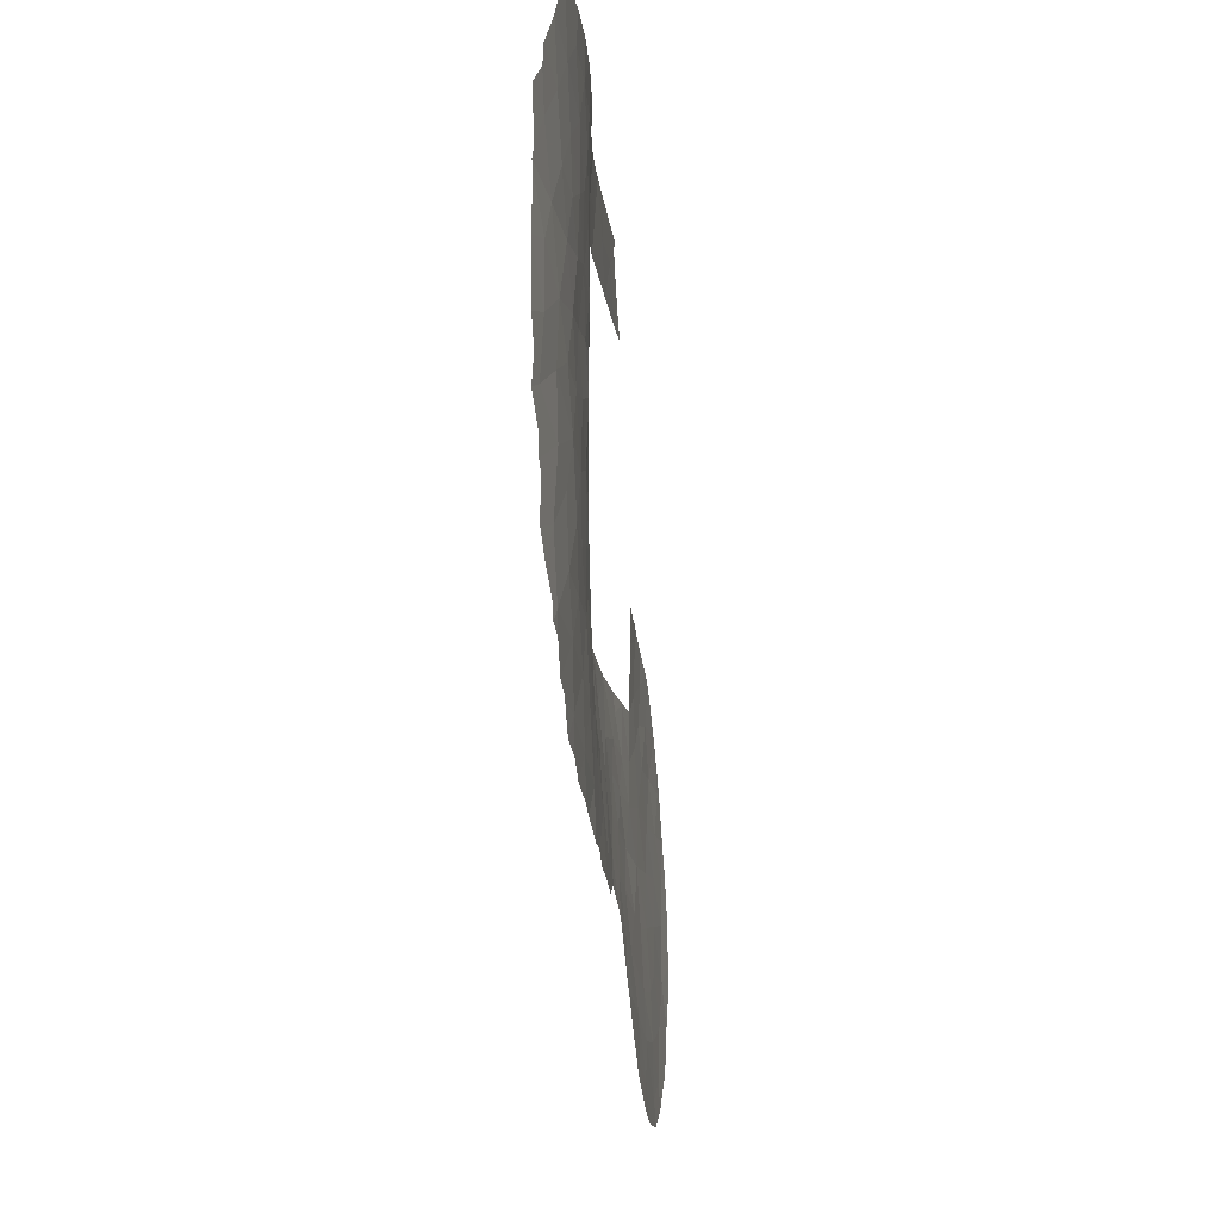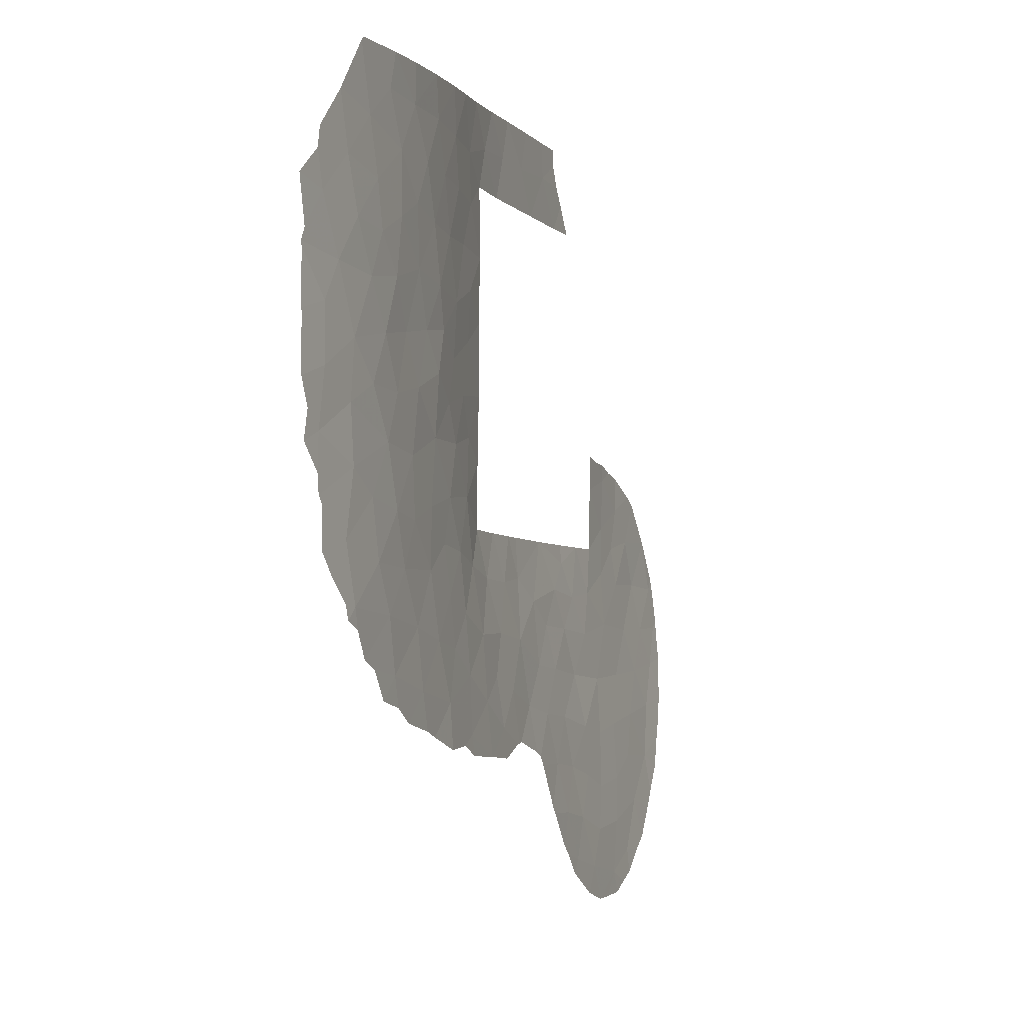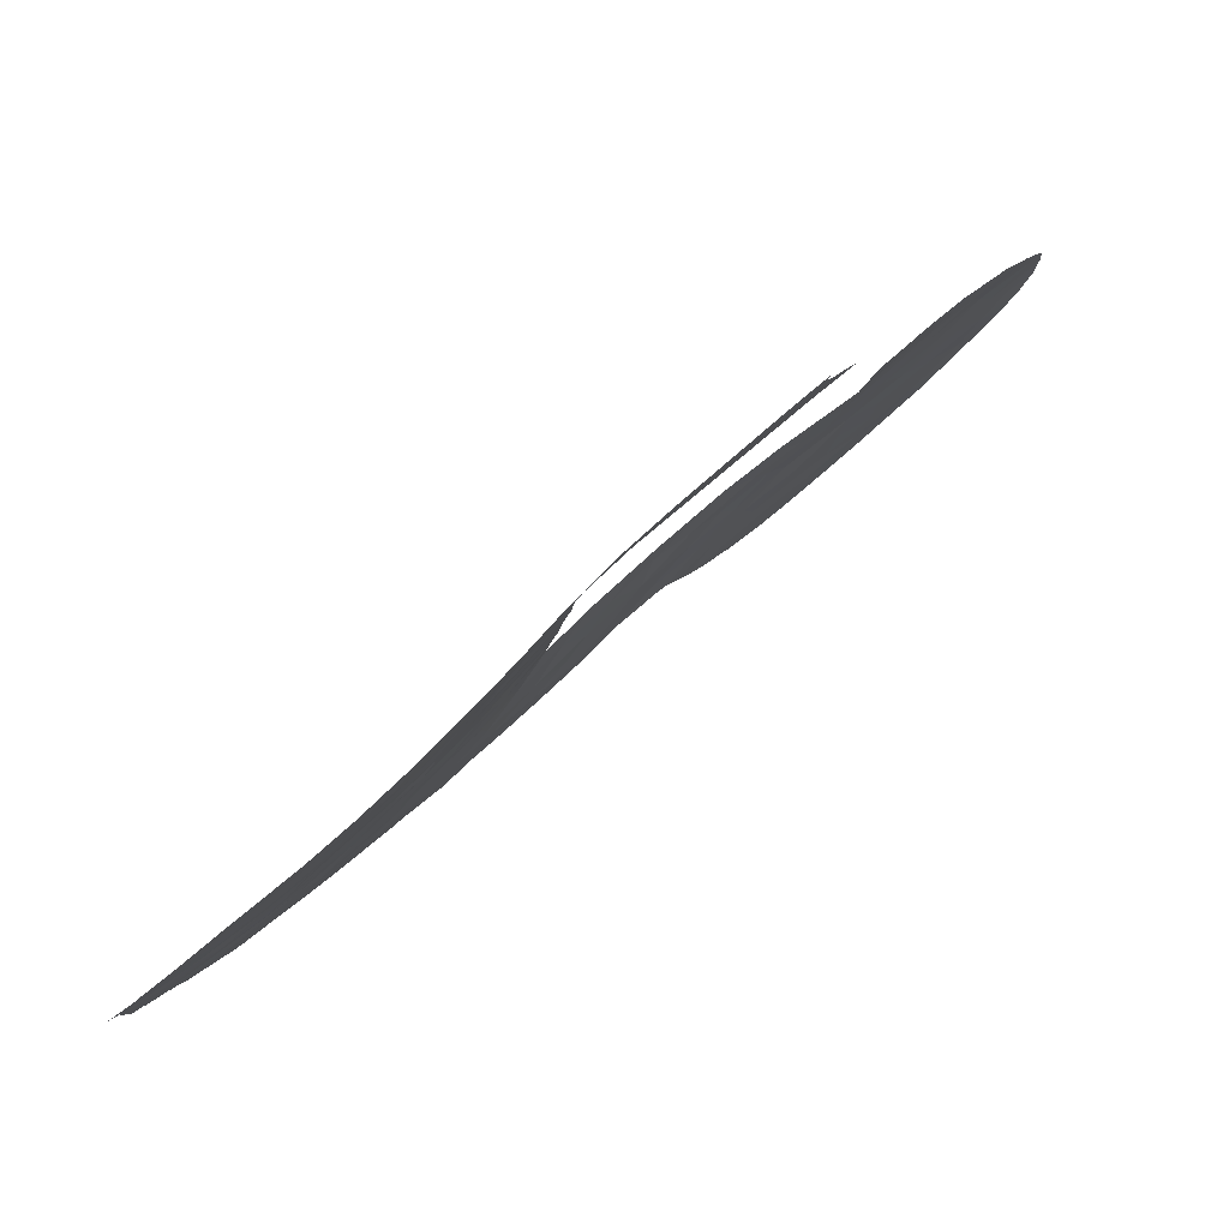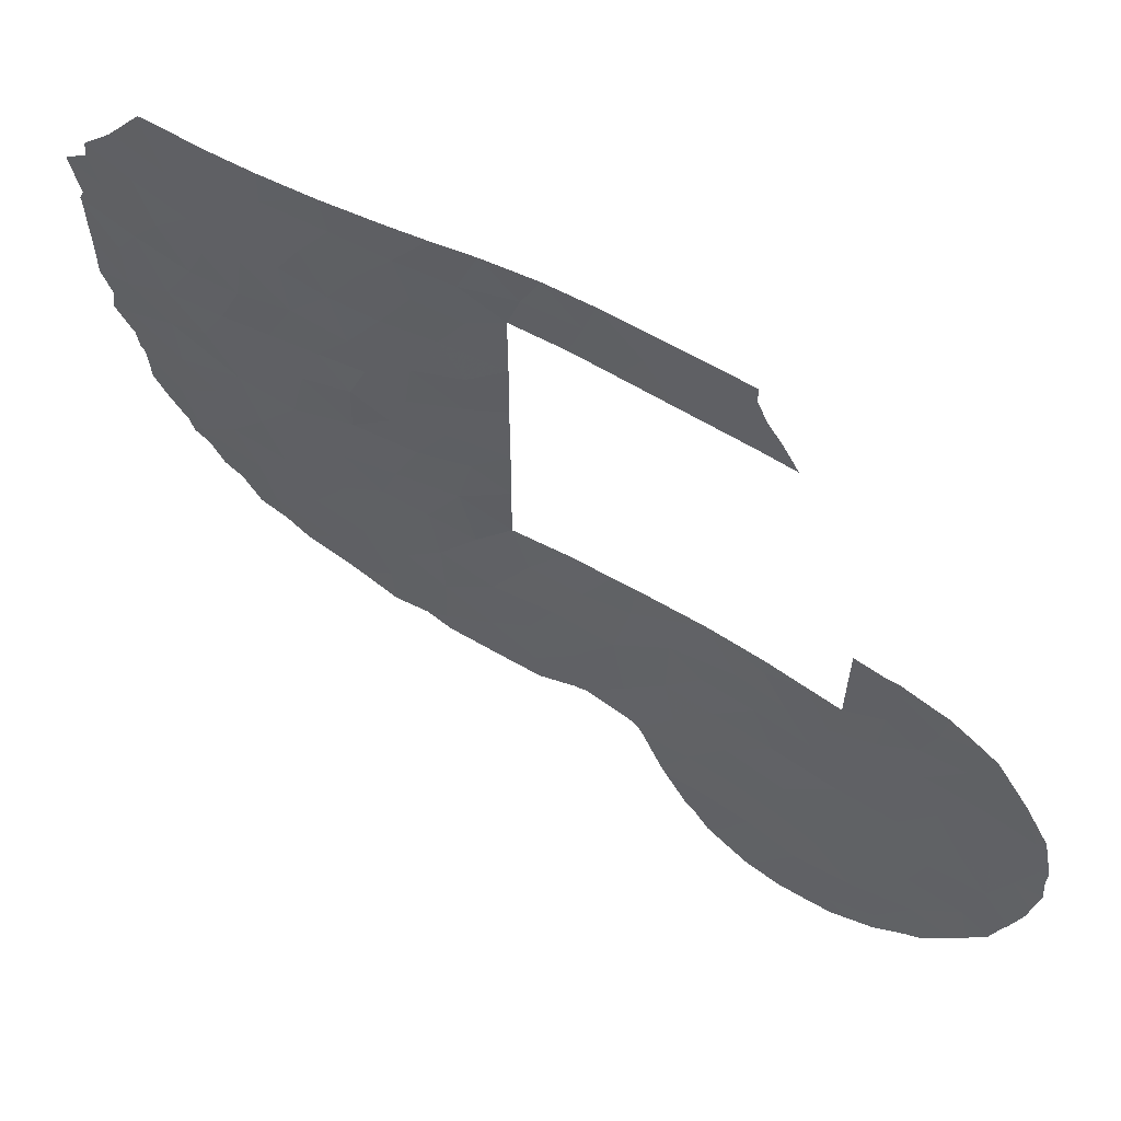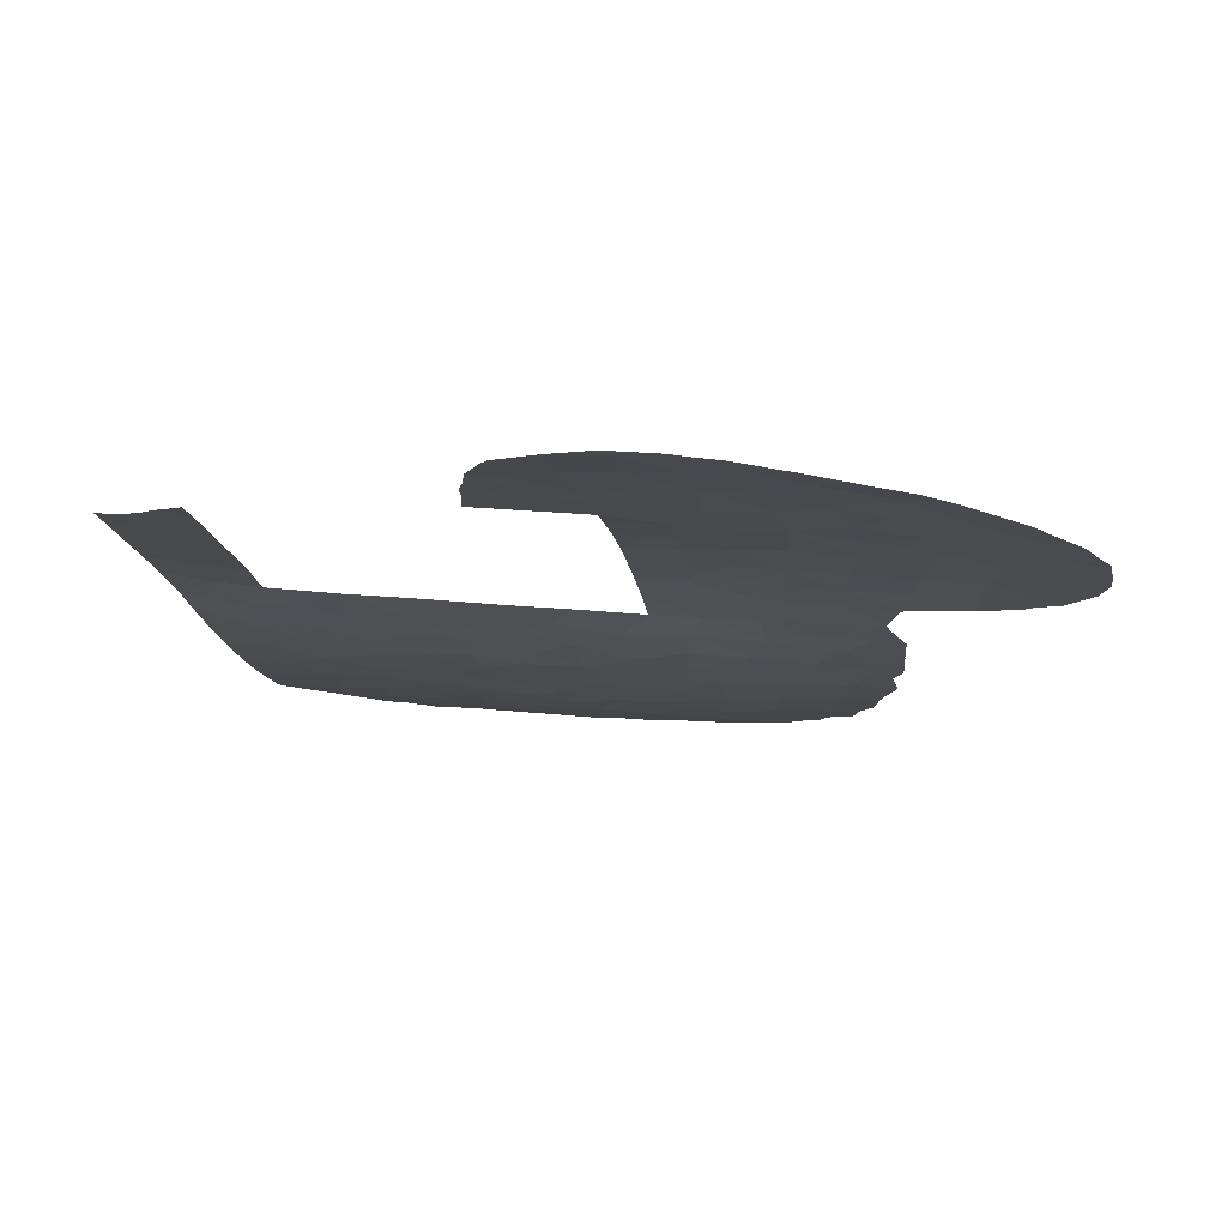
<metadata>
{"format":"obj","ext":"obj","renderer":"f3d","projection":"perspective","resolution":1024,"background":"white","views":[{"elev":-15.0,"azim":-43.5,"up":"+Z"},{"elev":-4.2,"azim":-29.9,"up":"+Z"},{"elev":-7.2,"azim":-4.7,"up":"+Y"},{"elev":60.1,"azim":72.4,"up":"+Z"},{"elev":28.2,"azim":98.9,"up":"+Y"}]}
</metadata>
<code>
v -39.16 29.56 44.35
v -38.08 30.72 50
v -39.66 28.99 47.57
v -41.8 26.65 45.66
v -40.19 28.36 49.34
v -48.77 20.83 41.91
v -48.1 21.31 45.16
v -29.32 37.31 25.78
v -42.22 26.25 47.62
v -43.48 25.06 47.94
v -42.81 25.64 49.43
v -26.84 39.64 29.04
v -44.56 24.08 47.26
v -38.1 30.72 45.18
v -38.05 30.72 47.49
v -39.06 29.61 46.11
v -46.32 22.66 45.01
v -32.54 35.49 34.89
v -31.06 36.99 38
v -46.01 22.88 48.08
v -37.7 31.02 51.44
v -36.61 32.1 50
v -28.25 38.83 32.94
v -36.18 32.42 51.55
v -40.91 27.59 38.79
v -47.68 21.57 48.47
v -47.13 21.99 46.67
v -35.42 33.31 38
v -34.79 33.73 36.52
v -36.06 32.47 36.29
v -46.2 22.75 41.73
v -36.75 32.1 38
v -36.68 31.64 34.46
v -37.56 31.08 36.34
v -38.14 30.72 40.32
v -39.63 29.04 42.39
v -23.64 42.42 31.91
v -23.11 42.95 33.63
v -38.2 29.88 32.07
v -49.01 20.72 39.95
v -31.38 36.1 31.49
v -30.99 36.99 37.31
v -45.15 23.66 34.71
v -22.67 43.39 35.12
v -26.14 40.84 39.75
v -27.36 39.83 40.83
v -24.65 41.73 33.31
v -25.57 41.12 34.94
v -42.44 26.07 36.28
v -43.37 25.19 34.42
v -35.9 32.12 32.45
v -41.35 27.16 37.22
v -40.98 27.43 35.56
v -40.1 28.37 37.07
v -40.35 28.24 40.66
v -42.36 26.18 38.35
v -28.68 38.72 38
v -27.55 39.67 38.88
v -42.04 26.53 40.62
v -44.76 23.94 37.99
v -45.83 23.08 36.31
v -46.2 22.78 38.28
v -33.4 34.56 33.39
v -23.58 42.8 38.6
v -47.26 21.94 39.08
v -28.65 38.72 40.35
v -32.92 34.77 31.62
v -32.27 35.14 29.77
v -26.59 40.46 38.16
v -44.14 24.57 43.69
v -43.3 25.3 42.06
v -40.98 27.55 41.93
v -41.9 26.55 42.74
v -39.61 28.9 52.74
v -38.57 30.05 52.83
v -33.56 34.69 35.74
v -32.8 35.61 38
v -39.5 28.61 30.96
v -29.79 37.91 38
v -28.91 38.49 36.27
v -29.25 38.13 34.67
v -35.82 32.68 52.98
v -27.62 39.56 37.08
v -37.14 31.49 52.94
v -31.82 36.15 50
v -34.27 34.02 53
v -34.65 33.71 51.54
v -35.36 33.15 50
v -32.93 35.19 53
v -33.84 34.43 50
v -44.82 23.88 45.31
v -45.73 23.1 46.53
v -26.46 40.28 33.12
v -37.22 30.96 32.93
v -38.16 30.72 38
v -34.8 33.87 38
v -47.61 21.72 36.86
v -30.83 36.05 26.16
v -30.88 36.35 29.61
v -31.54 35.57 27.94
v -24.64 41.97 36.8
v -26.92 39.75 31.17
v -23.98 42.04 29.85
v -39.75 28.61 35.01
v -41.92 26.47 34.04
v -38.09 30.72 42.64
v -45.49 23.34 43.41
v -43.66 24.86 52.44
v -45.3 23.45 51.11
v -42.15 26.29 52.54
v -41.47 27.02 44.26
v -28.31 38.44 28.77
v -34.45 33.47 31.9
v -39.35 29.28 38.99
v -41.97 26.48 51.13
v -43.7 24.84 51.07
v -44.99 23.69 52.35
v -41.41 27.06 49.44
v -40.51 27.97 51
v -40.63 27.82 52.66
v -40.33 28.22 45.43
v -40.97 27.53 47.5
v -48.93 20.69 47.06
v -27.46 38.87 25.43
v -43.32 25.24 45.86
v -46.48 22.5 49.95
v -31.68 36.33 36.28
v -23.95 42.39 35.01
v -43.02 25.48 32.4
v -43.69 24.95 39.84
v -47.41 21.86 41.01
v -38.99 29.69 49.16
v -39.12 29.53 50.91
v -44.72 24.03 41.67
v -32.79 35.31 51.7
v -38.29 30.03 34.35
v -36.87 31.07 31.14
v -45.31 23.5 40.06
v -26.09 40.07 26.19
v -41.15 27.11 32.04
v -25.22 40.9 28.1
v -25.21 41.54 38.54
v -30.2 36.72 27.69
v -39.55 28.67 32.96
v -25.64 40.68 29.91
v -25.28 41.09 31.54
v -42.75 25.81 44.02
v -44.78 24.01 32.87
v -23.03 43.19 36.71
v -44.59 24.06 49.37
v -40.68 27.64 33.81
v -47.26 21.92 42.97
v -40.54 28.03 43.48
v -34.97 33.22 34.28
v -43.58 25.01 37.79
v -29.49 37.49 29.24
v -26.2 40.69 36.75
v -39.08 29.67 41.06
v -30.24 37.27 33.08
v -27.46 39.58 35.1
v -30.98 36.78 34.81
v -47.1 22.12 34.89
v -31.97 35.78 33.28
v -38.91 29.67 36.7
v -48.8 20.79 43.82
v -28.67 37.96 27.15
v -30.2 37.49 36.05
v -29.54 37.6 31.1
v -27.04 39.36 27.36
v -28.2 38.7 30.84
v -44.23 24.44 36.22
v -28.18 38.2 24.53
v -27.23 39.01 24.61
v -22.42 43.33 32.18
v -22.72 43.01 30.82
v -22.28 43.59 33.86
v -22.4 43.57 34.84
v -49.89 20.06 41.45
v -49.56 20.31 40.56
v -26.04 40.95 41
v -26.78 40.33 41.21
v -23.59 42.8 38.64
v -23.57 42.81 38.62
v -49.89 20.06 43.33
v -49.71 20.24 39.59
v -28.62 38.72 41.65
v -27.82 39.41 41.46
v -33.77 33.81 30.07
v -33.6 33.93 29.74
v -47 22.06 52.11
v -46.95 22.09 52.18
v -31.87 36.08 53
v -31.88 36.08 52.4
v -31.57 36.33 51.59
v -31.21 36.64 51
v -30.69 37.06 50
v -35.7 32.13 30.56
v -36.7 31.16 30.09
v -23.07 42.67 29.38
v -23.59 42.21 28.39
v -24.95 41.77 40.39
v -24.55 42.08 40.11
v -44.54 24.24 31.87
v -43.89 24.79 31.39
v -37.94 30 30.16
v -37.91 30.03 30.17
v -32.02 35.07 26.75
v -32.74 34.53 27.97
v -49.13 20.51 48.94
v -49.22 20.46 48.26
v -22.79 43.39 37.11
v -22.66 43.47 36.59
v -48.07 21.27 50.36
v -48.09 21.26 50.32
v -38 29.94 30.18
v -39.36 28.71 30.25
v -49.9 20.05 43.42
v -49.92 20.03 45.22
v -35.54 32.29 30.58
v -35.4 32.43 30.63
v -32.89 34.42 28.21
v -47.45 21.88 34.47
v -47.58 21.78 34.95
v -45.41 23.54 32.08
v -48.98 20.76 38.07
v -48.8 20.88 37.81
v -46.52 22.64 33.33
v -46.94 22.27 34.2
v -22.8 42.93 30.58
v -30.54 36.23 25.24
v -29.89 36.75 24.81
v -34.07 33.58 30.23
v -31.7 35.32 26.42
v -31.2 35.71 25.69
v -46.84 22.18 52.24
v -49.78 20.12 45.8
v -49.95 20.01 45.38
v -50.06 19.89 47.35
v -22.41 43.61 35.34
v -28.88 37.61 24.51
v -24.63 41.24 26.61
v -25.17 40.78 26.14
v -41.01 27.19 30.49
v -40.07 28.07 30.61
v -22.39 43.4 32.67
v -27.37 39.81 41.45
v -49.04 20.71 38.72
v -42.7 25.77 31.12
v -42.21 26.2 30.93
v -45.96 23.09 33.05
v -23.56 42.82 38.6
v -48.24 21.31 35.68
v -23.95 41.87 27.75
v -48.76 20.94 36.43
v -26.62 39.53 24.97
v -26 40.07 25.3
f 4 121 122
f 124 172 173
f 10 9 11
f 14 15 16
f 16 1 14
f 150 109 126
f 21 2 22
f 22 88 24
f 126 26 20
f 29 28 30
f 30 32 34
f 34 33 30
f 37 175 174
f 44 38 176
f 44 176 177
f 40 6 178
f 40 178 179
f 46 45 180
f 46 180 181
f 50 49 171
f 154 33 51
f 2 133 132
f 53 104 54
f 64 183 182
f 6 184 178
f 18 63 163
f 163 159 161
f 40 179 185
f 71 130 59
f 61 60 62
f 76 154 63
f 66 46 187
f 66 187 186
f 66 57 58
f 28 32 30
f 68 67 188
f 68 188 189
f 58 45 46
f 45 58 69
f 72 153 73
f 57 79 80
f 126 109 191
f 126 191 190
f 84 75 21
f 135 87 90
f 75 133 21
f 82 87 86
f 89 135 193
f 89 193 192
f 21 22 24
f 84 21 24
f 24 82 84
f 88 90 87
f 87 82 24
f 24 88 87
f 86 135 89
f 87 135 86
f 135 90 85
f 135 194 193
f 17 91 92
f 92 27 17
f 85 196 195
f 162 43 61
f 146 47 93
f 47 48 93
f 96 28 29
f 137 198 197
f 13 150 20
f 128 38 44
f 104 164 54
f 56 52 25
f 55 59 25
f 25 114 55
f 103 200 199
f 45 201 180
f 45 142 202
f 45 202 201
f 129 148 203
f 129 203 204
f 93 160 23
f 97 162 61
f 61 62 97
f 115 116 11
f 114 25 54
f 166 143 8
f 143 98 8
f 99 68 100
f 101 157 48
f 55 114 158
f 66 58 46
f 49 53 52
f 102 23 170
f 146 93 102
f 141 103 145
f 137 39 205
f 137 205 206
f 53 49 105
f 105 151 53
f 35 106 158
f 33 94 51
f 94 137 51
f 5 132 133
f 65 97 62
f 3 16 15
f 3 15 132
f 59 55 72
f 100 208 207
f 106 14 1
f 1 36 106
f 141 145 12
f 15 2 132
f 27 26 123
f 123 26 209
f 123 209 210
f 149 212 211
f 155 56 130
f 26 126 213
f 26 213 214
f 20 27 92
f 7 17 27
f 20 26 27
f 126 190 213
f 13 20 92
f 147 111 4
f 4 122 9
f 116 115 110
f 116 110 108
f 39 78 215
f 39 215 205
f 78 216 215
f 91 17 107
f 47 37 38
f 38 128 47
f 165 218 217
f 151 140 144
f 7 27 123
f 77 96 29
f 19 77 42
f 12 112 169
f 113 154 51
f 113 51 219
f 113 219 220
f 70 91 107
f 41 67 68
f 100 68 221
f 100 221 208
f 51 137 197
f 51 197 219
f 145 146 102
f 102 12 145
f 98 143 100
f 77 29 76
f 30 33 154
f 128 149 101
f 111 147 73
f 49 50 105
f 83 58 57
f 52 56 49
f 50 129 105
f 71 70 134
f 162 223 222
f 60 171 155
f 171 49 155
f 32 95 34
f 164 104 136
f 6 165 217
f 6 217 184
f 146 103 37
f 31 131 138
f 55 36 72
f 161 159 81
f 148 224 203
f 93 48 160
f 129 140 105
f 99 41 68
f 17 152 107
f 152 31 107
f 137 94 39
f 136 104 144
f 71 59 73
f 67 63 113
f 128 44 149
f 140 151 105
f 97 65 225
f 97 225 226
f 11 9 118
f 9 122 118
f 43 162 228
f 43 228 227
f 18 76 63
f 102 93 23
f 143 166 156
f 47 146 37
f 103 199 229
f 37 103 229
f 37 229 175
f 26 214 209
f 8 98 230
f 8 230 231
f 113 220 232
f 69 58 83
f 18 127 76
f 98 233 234
f 95 35 114
f 13 10 150
f 109 117 235
f 109 235 191
f 109 116 117
f 116 108 117
f 115 11 118
f 119 118 5
f 120 110 115
f 115 119 120
f 119 115 118
f 74 120 119
f 98 100 207
f 98 207 233
f 79 19 42
f 3 122 121
f 122 3 5
f 7 123 236
f 7 236 237
f 123 238 236
f 139 169 124
f 13 125 10
f 4 125 147
f 7 152 17
f 150 126 20
f 59 56 25
f 39 144 78
f 44 177 239
f 47 128 48
f 171 43 50
f 52 53 54
f 164 34 95
f 8 231 240
f 130 134 138
f 65 131 40
f 3 132 5
f 68 189 221
f 6 131 152
f 74 133 75
f 158 36 55
f 127 167 42
f 160 157 83
f 135 85 195
f 135 195 194
f 33 136 94
f 137 206 198
f 16 3 121
f 141 139 242
f 141 242 241
f 43 148 50
f 52 54 25
f 78 140 243
f 78 243 244
f 125 13 91
f 142 64 182
f 142 182 202
f 50 148 129
f 150 10 11
f 152 165 6
f 143 99 100
f 104 151 144
f 78 144 140
f 157 160 48
f 168 159 41
f 38 245 176
f 46 246 187
f 46 181 246
f 65 40 247
f 65 247 225
f 40 185 247
f 71 147 70
f 145 103 146
f 151 104 53
f 130 60 155
f 140 129 248
f 140 248 249
f 107 31 134
f 148 43 227
f 148 227 250
f 64 251 183
f 64 149 211
f 64 211 251
f 149 44 239
f 149 239 212
f 56 59 130
f 9 10 125
f 9 125 4
f 91 13 92
f 70 147 125
f 125 91 70
f 150 11 116
f 118 122 5
f 162 97 252
f 162 252 223
f 7 165 152
f 130 71 134
f 138 134 31
f 111 121 4
f 38 37 174
f 38 174 245
f 124 8 240
f 124 240 172
f 29 154 76
f 154 29 30
f 149 64 101
f 147 71 73
f 121 1 16
f 36 1 153
f 121 153 1
f 128 101 48
f 83 57 80
f 70 107 134
f 56 155 49
f 34 136 33
f 136 34 164
f 138 62 60
f 148 250 224
f 94 136 39
f 144 39 136
f 123 210 238
f 59 72 73
f 67 113 232
f 67 232 188
f 40 131 6
f 103 141 253
f 103 253 200
f 41 99 168
f 156 168 99
f 99 143 156
f 156 166 112
f 154 113 63
f 64 142 101
f 45 69 142
f 157 142 69
f 69 83 157
f 142 157 101
f 42 77 127
f 76 127 77
f 98 234 230
f 163 41 159
f 67 163 63
f 36 153 72
f 111 73 153
f 109 150 116
f 119 133 74
f 5 133 119
f 42 167 79
f 23 160 81
f 158 106 36
f 129 204 248
f 159 23 81
f 80 167 81
f 160 83 80
f 163 161 18
f 162 222 228
f 158 114 35
f 163 67 41
f 161 127 18
f 97 254 252
f 97 226 254
f 165 7 237
f 165 237 218
f 121 111 153
f 95 114 164
f 21 133 2
f 164 114 54
f 80 81 160
f 12 169 141
f 167 80 79
f 161 167 127
f 159 168 23
f 124 166 8
f 166 124 169
f 167 161 81
f 141 241 253
f 112 166 169
f 78 244 216
f 139 124 255
f 139 255 256
f 139 256 242
f 102 170 12
f 112 170 156
f 168 156 170
f 131 31 152
f 65 62 138
f 65 138 131
f 169 139 141
f 12 170 112
f 140 249 243
f 124 173 255
f 170 23 168
f 130 138 60
f 43 171 61
f 171 60 61

</code>
